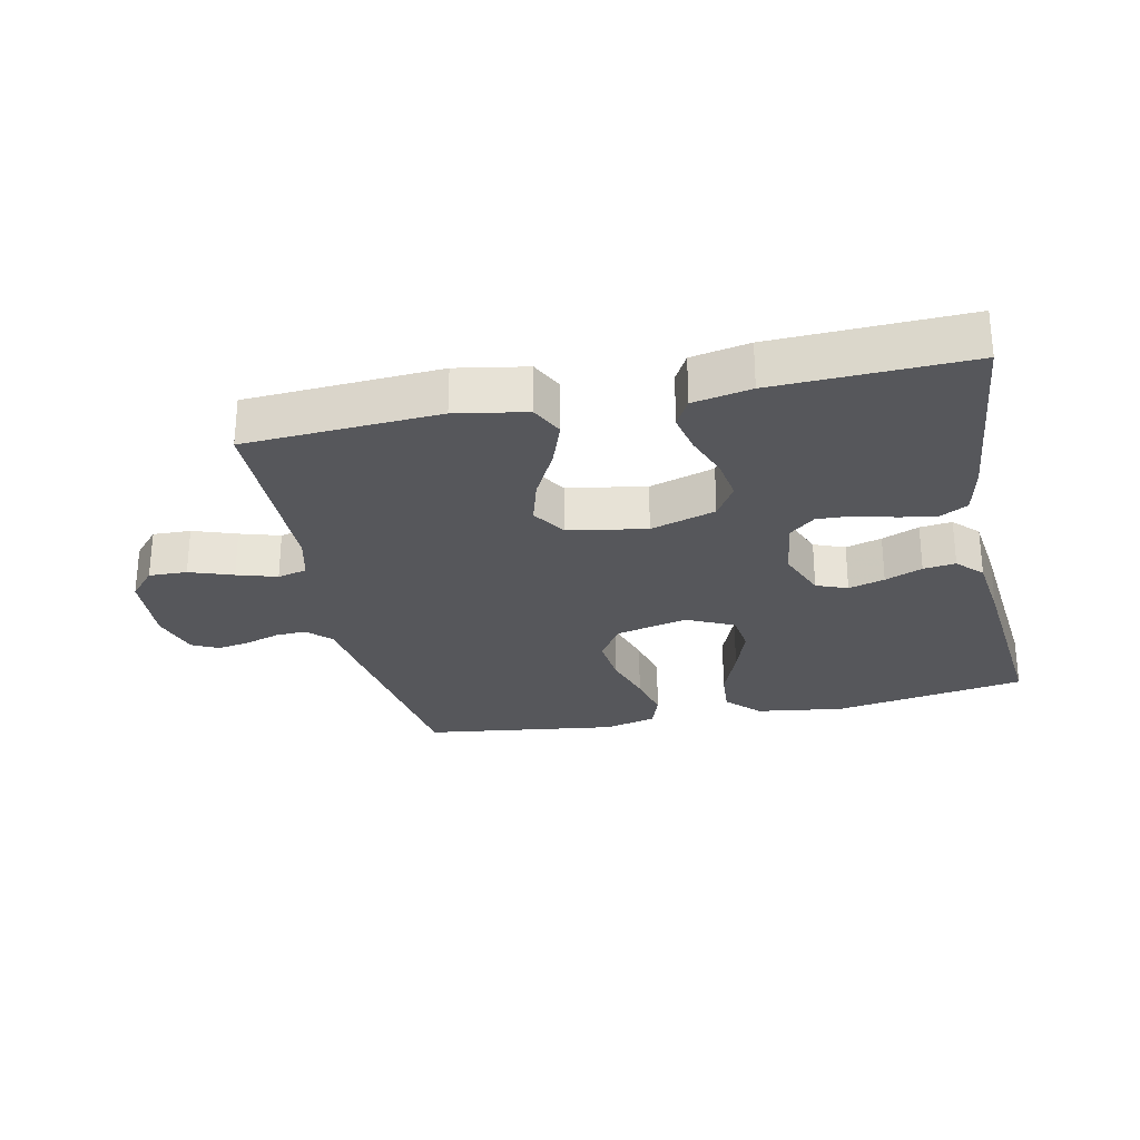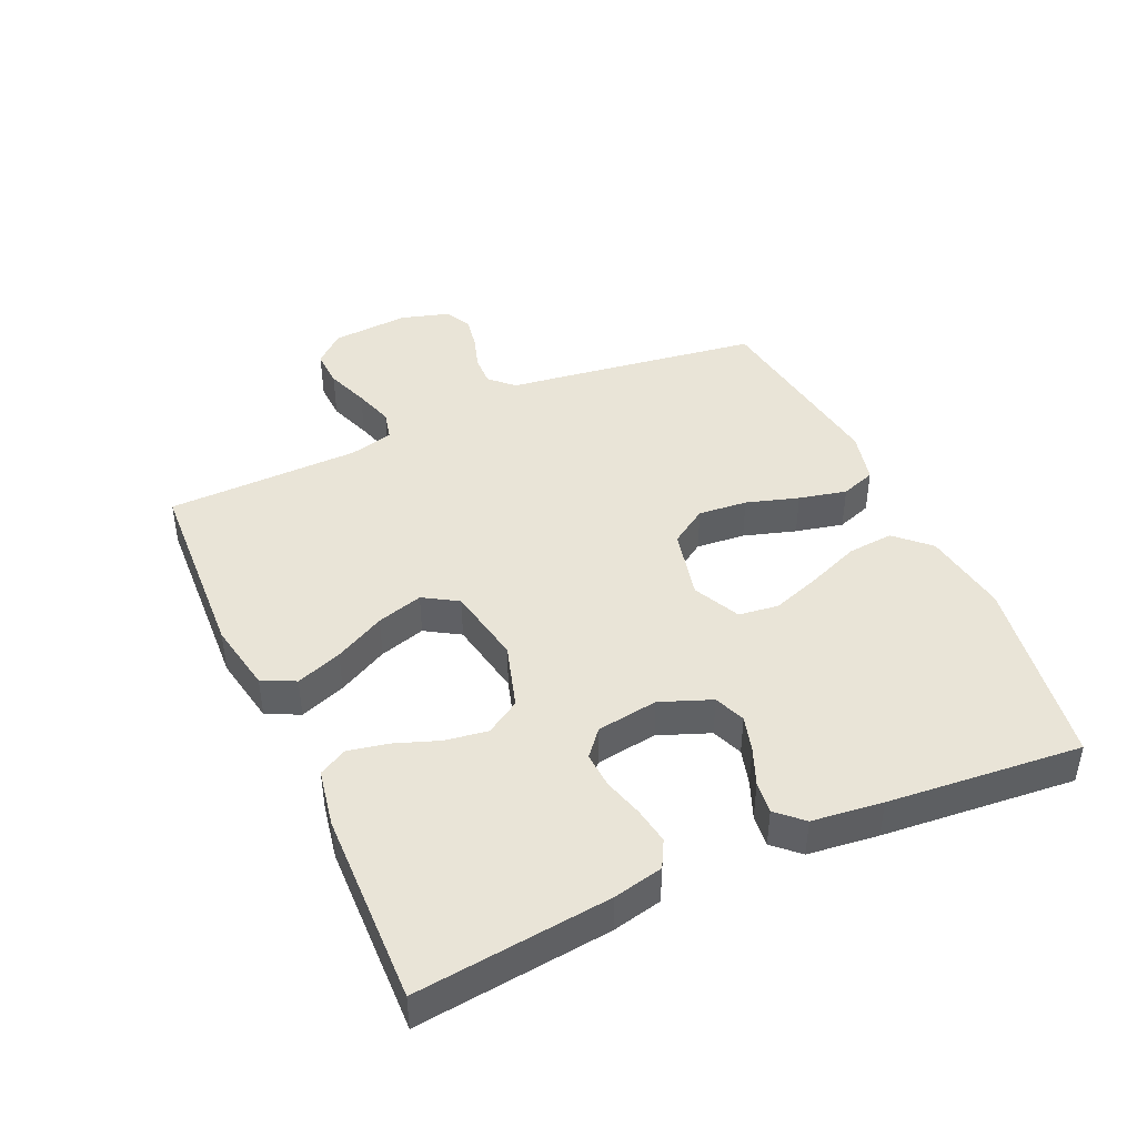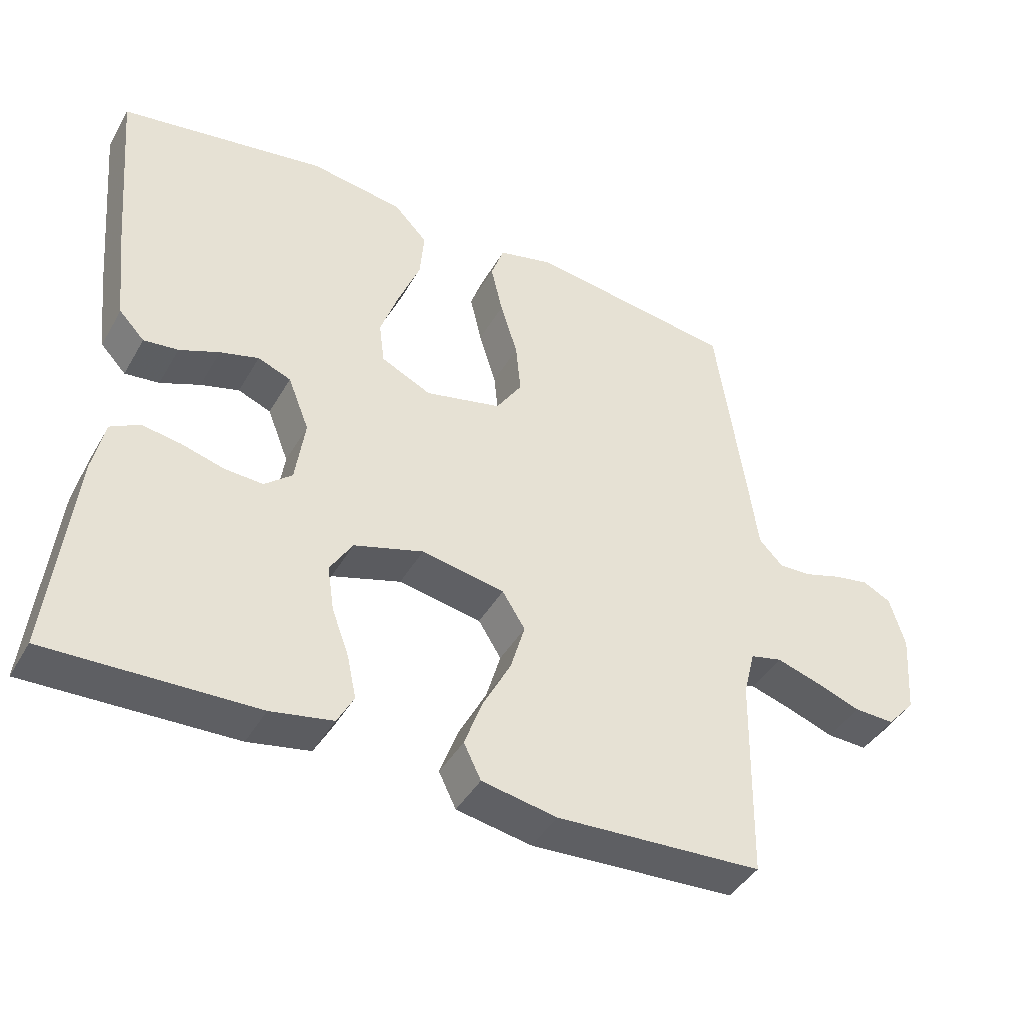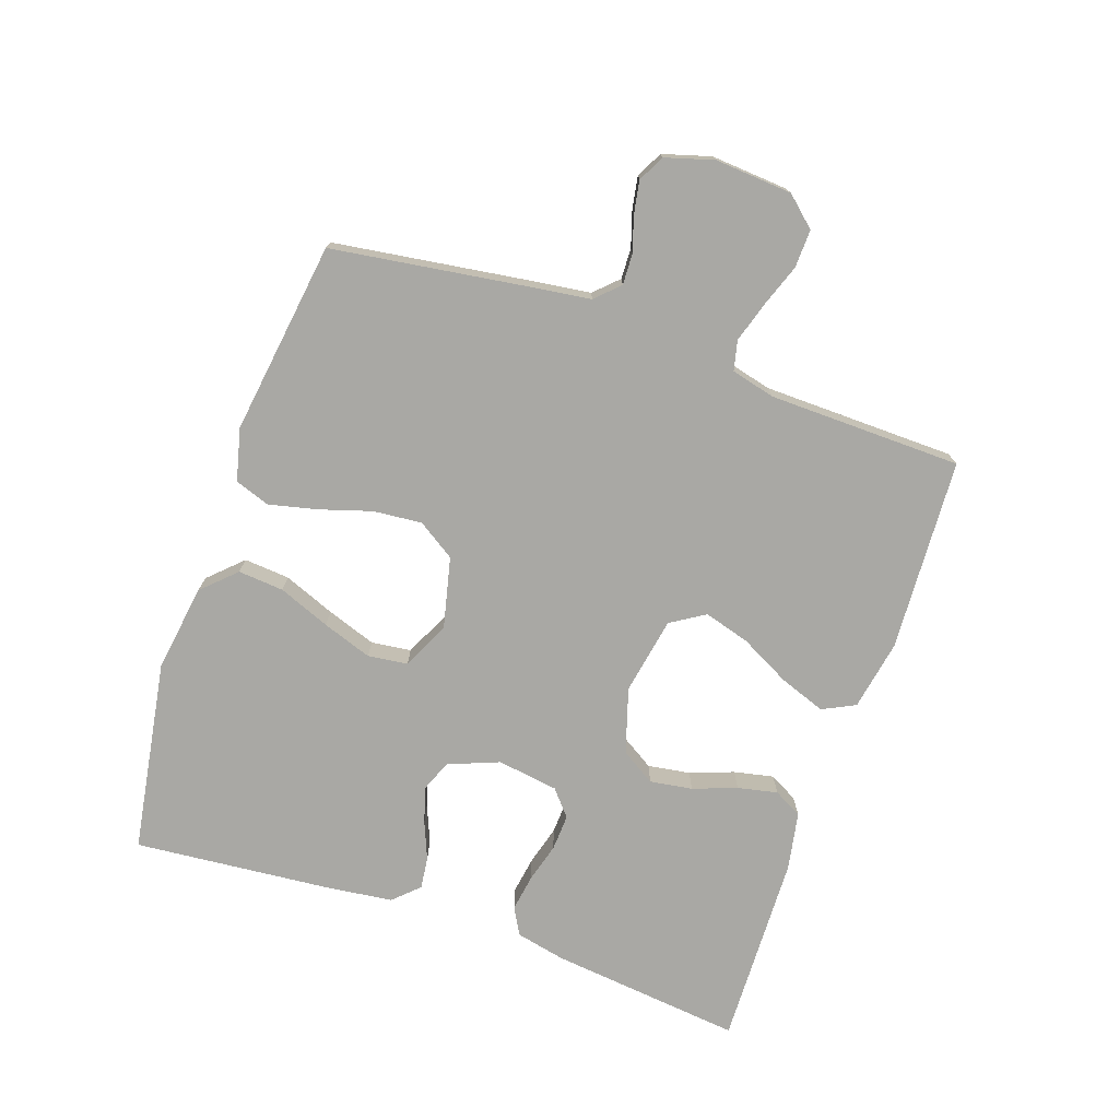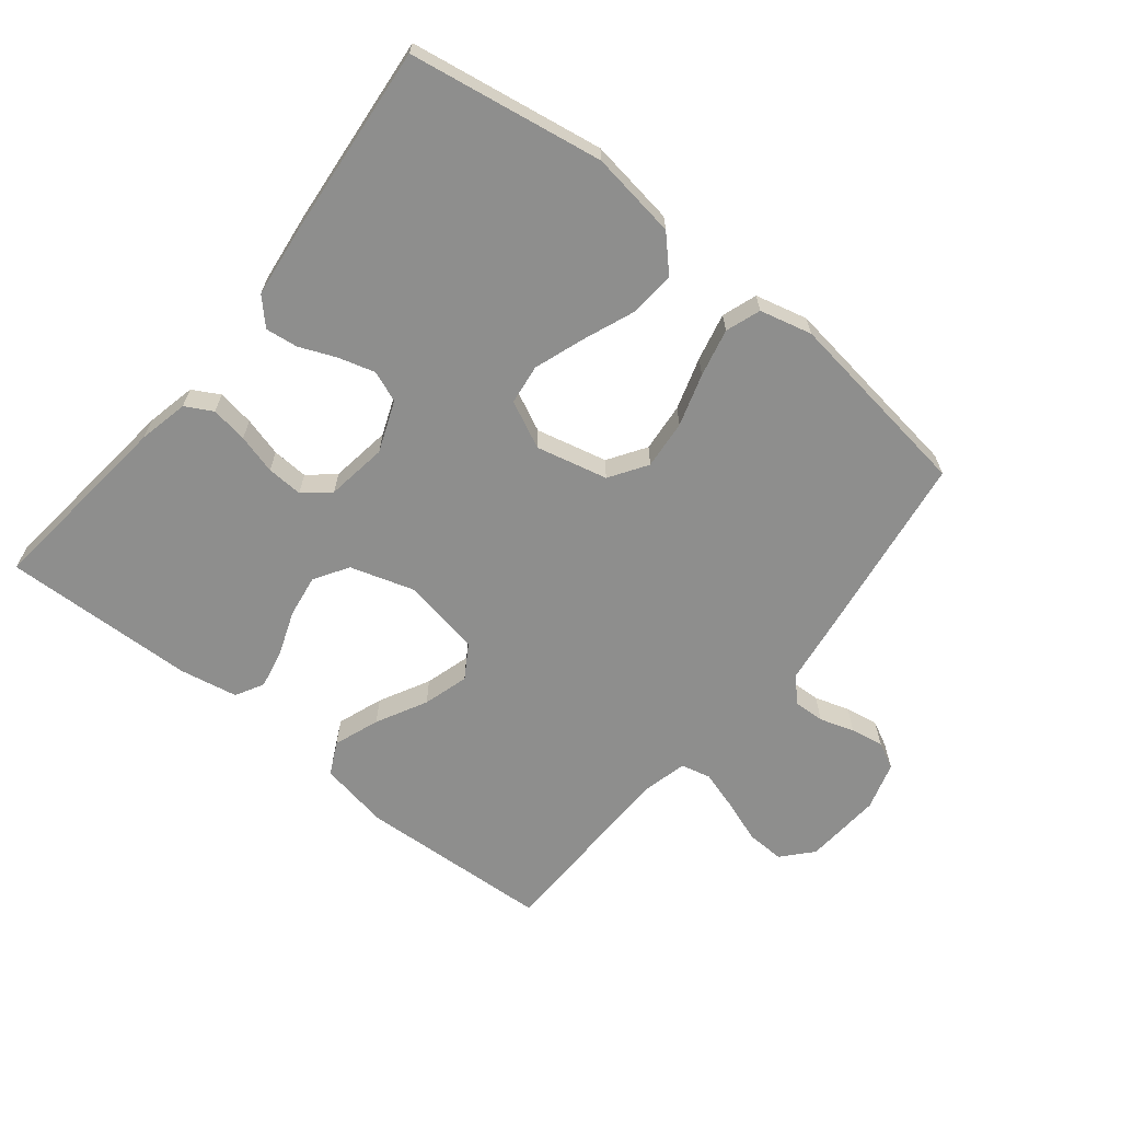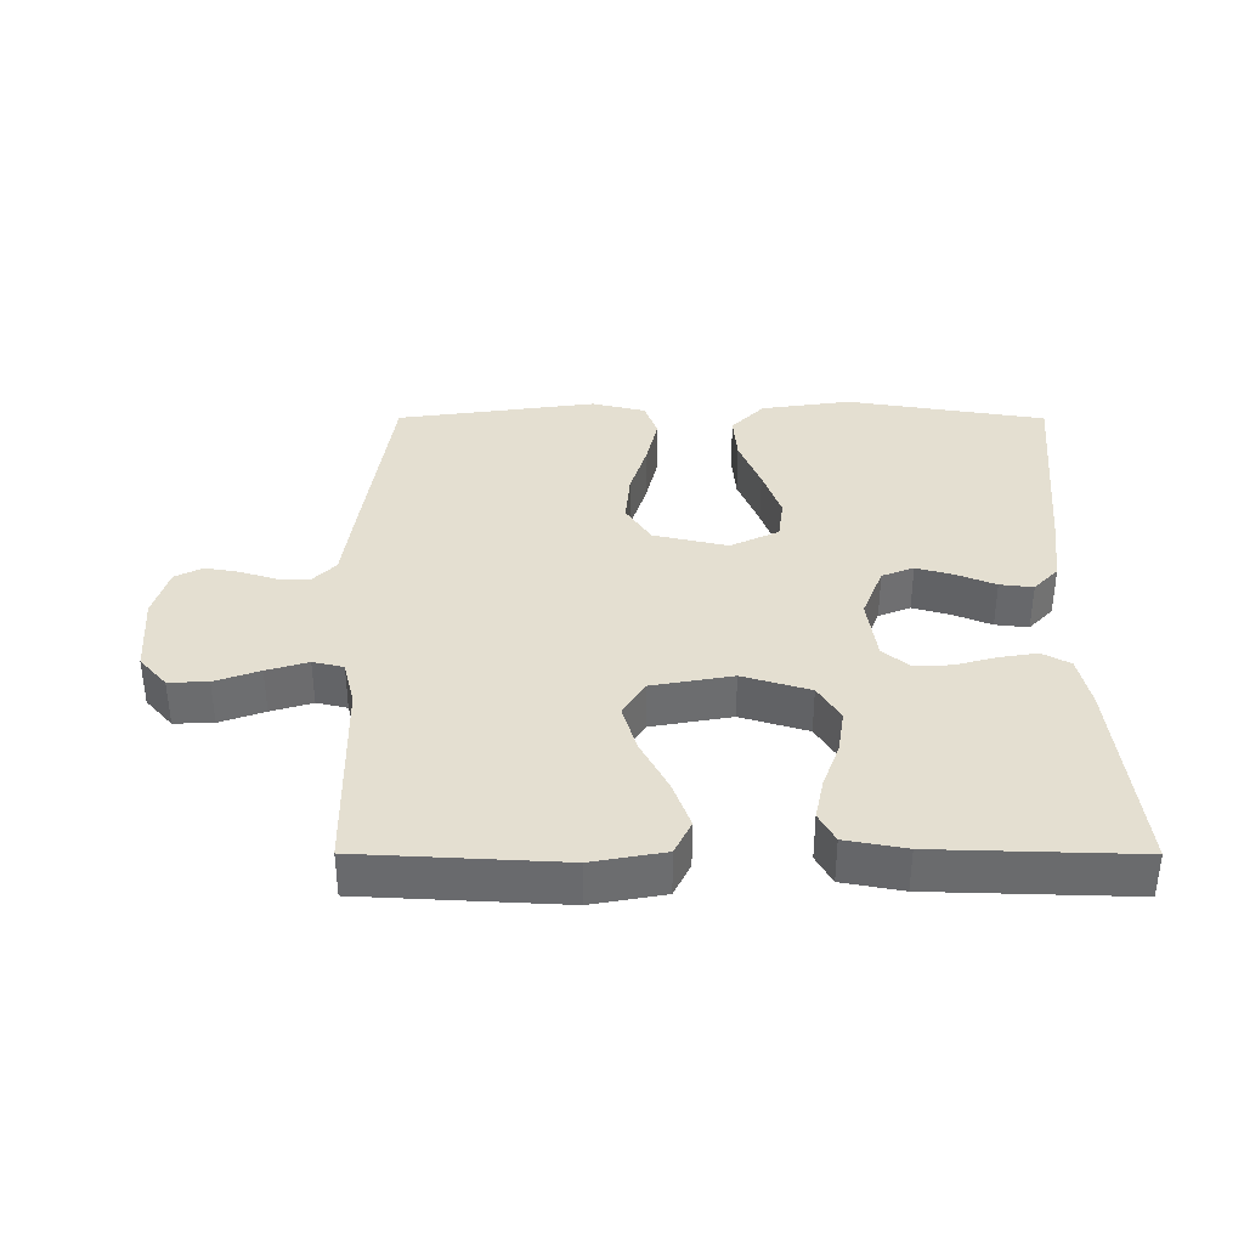
<metadata>
{"format":"obj","ext":"obj","renderer":"f3d","projection":"perspective","resolution":1024,"background":"white","views":[{"elev":-27.4,"azim":-167.7,"up":"+Y"},{"elev":43.4,"azim":-114.4,"up":"+Y"},{"elev":-42.6,"azim":-27.9,"up":"+Z"},{"elev":-74.9,"azim":71.0,"up":"+Y"},{"elev":-64.8,"azim":-38.7,"up":"+Y"},{"elev":36.6,"azim":-179.9,"up":"+Y"}]}
</metadata>
<code>
v 0.5 0.07 -0.5
v 0.2 0.07 -0.516
v 0.091 0.07 -0.496
v 0.066 0.07 -0.445
v 0.092 0.07 -0.374
v 0.133 0.07 -0.296
v 0.154 0.07 -0.225
v 0.121 0.07 -0.172
v 0 0.07 -0.15
v -0.101 0.07 -0.181
v -0.134 0.07 -0.234
v -0.124 0.07 -0.3
v -0.099 0.07 -0.368
v -0.086 0.07 -0.43
v -0.11 0.07 -0.474
v -0.2 0.07 -0.491
v -0.5 0.07 -0.5
v -0.467 0.07 -0.2
v -0.45 0.07 -0.123
v -0.408 0.07 -0.1
v -0.351 0.07 -0.109
v -0.29 0.07 -0.126
v -0.234 0.07 -0.129
v -0.194 0.07 -0.095
v -0.18 0.07 0
v -0.211 0.07 0.079
v -0.259 0.07 0.098
v -0.315 0.07 0.082
v -0.373 0.07 0.058
v -0.423 0.07 0.052
v -0.46 0.07 0.091
v -0.473 0.07 0.2
v -0.5 0.07 0.5
v -0.2 0.07 0.549
v -0.065 0.07 0.529
v -0.016 0.07 0.478
v -0.022 0.07 0.407
v -0.054 0.07 0.327
v -0.081 0.07 0.25
v -0.073 0.07 0.188
v 0 0.07 0.153
v 0.111 0.07 0.179
v 0.149 0.07 0.237
v 0.142 0.07 0.313
v 0.117 0.07 0.394
v 0.1 0.07 0.468
v 0.119 0.07 0.522
v 0.2 0.07 0.542
v 0.5 0.07 0.5
v 0.543 0.07 0.2
v 0.556 0.07 0.104
v 0.591 0.07 0.068
v 0.639 0.07 0.07
v 0.693 0.07 0.087
v 0.744 0.07 0.096
v 0.785 0.07 0.075
v 0.807 0.07 0
v 0.798 0.07 -0.12
v 0.757 0.07 -0.166
v 0.698 0.07 -0.164
v 0.631 0.07 -0.14
v 0.569 0.07 -0.121
v 0.523 0.07 -0.132
v 0.506 0.07 -0.2
v 0.5 0 -0.5
v 0.2 0 -0.516
v 0.091 0 -0.496
v 0.066 0 -0.445
v 0.092 0 -0.374
v 0.133 0 -0.296
v 0.154 0 -0.225
v 0.121 0 -0.172
v 0 0 -0.15
v -0.101 0 -0.181
v -0.134 0 -0.234
v -0.124 0 -0.3
v -0.099 0 -0.368
v -0.086 0 -0.43
v -0.11 0 -0.474
v -0.2 0 -0.491
v -0.5 0 -0.5
v -0.467 0 -0.2
v -0.45 0 -0.123
v -0.408 0 -0.1
v -0.351 0 -0.109
v -0.29 0 -0.126
v -0.234 0 -0.129
v -0.194 0 -0.095
v -0.18 0 0
v -0.211 0 0.079
v -0.259 0 0.098
v -0.315 0 0.082
v -0.373 0 0.058
v -0.423 0 0.052
v -0.46 0 0.091
v -0.473 0 0.2
v -0.5 0 0.5
v -0.2 0 0.549
v -0.065 0 0.529
v -0.016 0 0.478
v -0.022 0 0.407
v -0.054 0 0.327
v -0.081 0 0.25
v -0.073 0 0.188
v 0 0 0.153
v 0.111 0 0.179
v 0.149 0 0.237
v 0.142 0 0.313
v 0.117 0 0.394
v 0.1 0 0.468
v 0.119 0 0.522
v 0.2 0 0.542
v 0.5 0 0.5
v 0.543 0 0.2
v 0.556 0 0.104
v 0.591 0 0.068
v 0.639 0 0.07
v 0.693 0 0.087
v 0.744 0 0.096
v 0.785 0 0.075
v 0.807 0 0
v 0.798 0 -0.12
v 0.757 0 -0.166
v 0.698 0 -0.164
v 0.631 0 -0.14
v 0.569 0 -0.121
v 0.523 0 -0.132
v 0.506 0 -0.2
f 59 60 61
f 58 59 61
f 57 58 61
f 56 57 61
f 55 56 61
f 54 55 61
f 53 54 61
f 52 53 61 62
f 51 52 62 63
f 51 63 64
f 50 51 64
f 49 50 64
f 48 49 64
f 47 48 64
f 46 47 64
f 45 46 64
f 44 45 64
f 36 37 38
f 35 36 38
f 34 35 38
f 33 34 38
f 32 33 38
f 31 32 38
f 30 31 38
f 29 30 38
f 28 29 38
f 27 28 38 39
f 26 27 39 40
f 20 21 22
f 19 20 22
f 18 19 22
f 17 18 22
f 16 17 22
f 15 16 22
f 14 15 22
f 13 14 22
f 12 13 22
f 11 12 22 23
f 10 11 23 24
f 4 5 6
f 3 4 6
f 2 3 6
f 1 2 6
f 64 1 6
f 64 6 7
f 43 44 64
f 64 7 8
f 43 64 8
f 42 43 8
f 41 42 8 9
f 41 9 10
f 40 41 10
f 26 40 10
f 25 26 10
f 10 24 25
f 125 124 123
f 125 123 122
f 125 122 121
f 125 121 120
f 125 120 119
f 125 119 118
f 125 118 117
f 126 125 117 116
f 127 126 116 115
f 128 127 115
f 128 115 114
f 128 114 113
f 128 113 112
f 128 112 111
f 128 111 110
f 128 110 109
f 128 109 108
f 102 101 100
f 102 100 99
f 102 99 98
f 102 98 97
f 102 97 96
f 102 96 95
f 102 95 94
f 102 94 93
f 102 93 92
f 103 102 92 91
f 104 103 91 90
f 86 85 84
f 86 84 83
f 86 83 82
f 86 82 81
f 86 81 80
f 86 80 79
f 86 79 78
f 86 78 77
f 86 77 76
f 87 86 76 75
f 88 87 75 74
f 70 69 68
f 70 68 67
f 70 67 66
f 70 66 65
f 70 65 128
f 71 70 128
f 128 108 107
f 72 71 128
f 72 128 107
f 72 107 106
f 73 72 106 105
f 74 73 105
f 74 105 104
f 74 104 90
f 74 90 89
f 89 88 74
f 1 65 66 2
f 2 66 67 3
f 3 67 68 4
f 4 68 69 5
f 5 69 70 6
f 6 70 71 7
f 7 71 72 8
f 8 72 73 9
f 9 73 74 10
f 10 74 75 11
f 11 75 76 12
f 12 76 77 13
f 13 77 78 14
f 14 78 79 15
f 15 79 80 16
f 16 80 81 17
f 17 81 82 18
f 18 82 83 19
f 19 83 84 20
f 20 84 85 21
f 21 85 86 22
f 22 86 87 23
f 23 87 88 24
f 24 88 89 25
f 25 89 90 26
f 26 90 91 27
f 27 91 92 28
f 28 92 93 29
f 29 93 94 30
f 30 94 95 31
f 31 95 96 32
f 32 96 97 33
f 33 97 98 34
f 34 98 99 35
f 35 99 100 36
f 36 100 101 37
f 37 101 102 38
f 38 102 103 39
f 39 103 104 40
f 40 104 105 41
f 41 105 106 42
f 42 106 107 43
f 43 107 108 44
f 44 108 109 45
f 45 109 110 46
f 46 110 111 47
f 47 111 112 48
f 48 112 113 49
f 49 113 114 50
f 50 114 115 51
f 51 115 116 52
f 52 116 117 53
f 53 117 118 54
f 54 118 119 55
f 55 119 120 56
f 56 120 121 57
f 57 121 122 58
f 58 122 123 59
f 59 123 124 60
f 60 124 125 61
f 61 125 126 62
f 62 126 127 63
f 63 127 128 64
f 64 128 65 1

</code>
